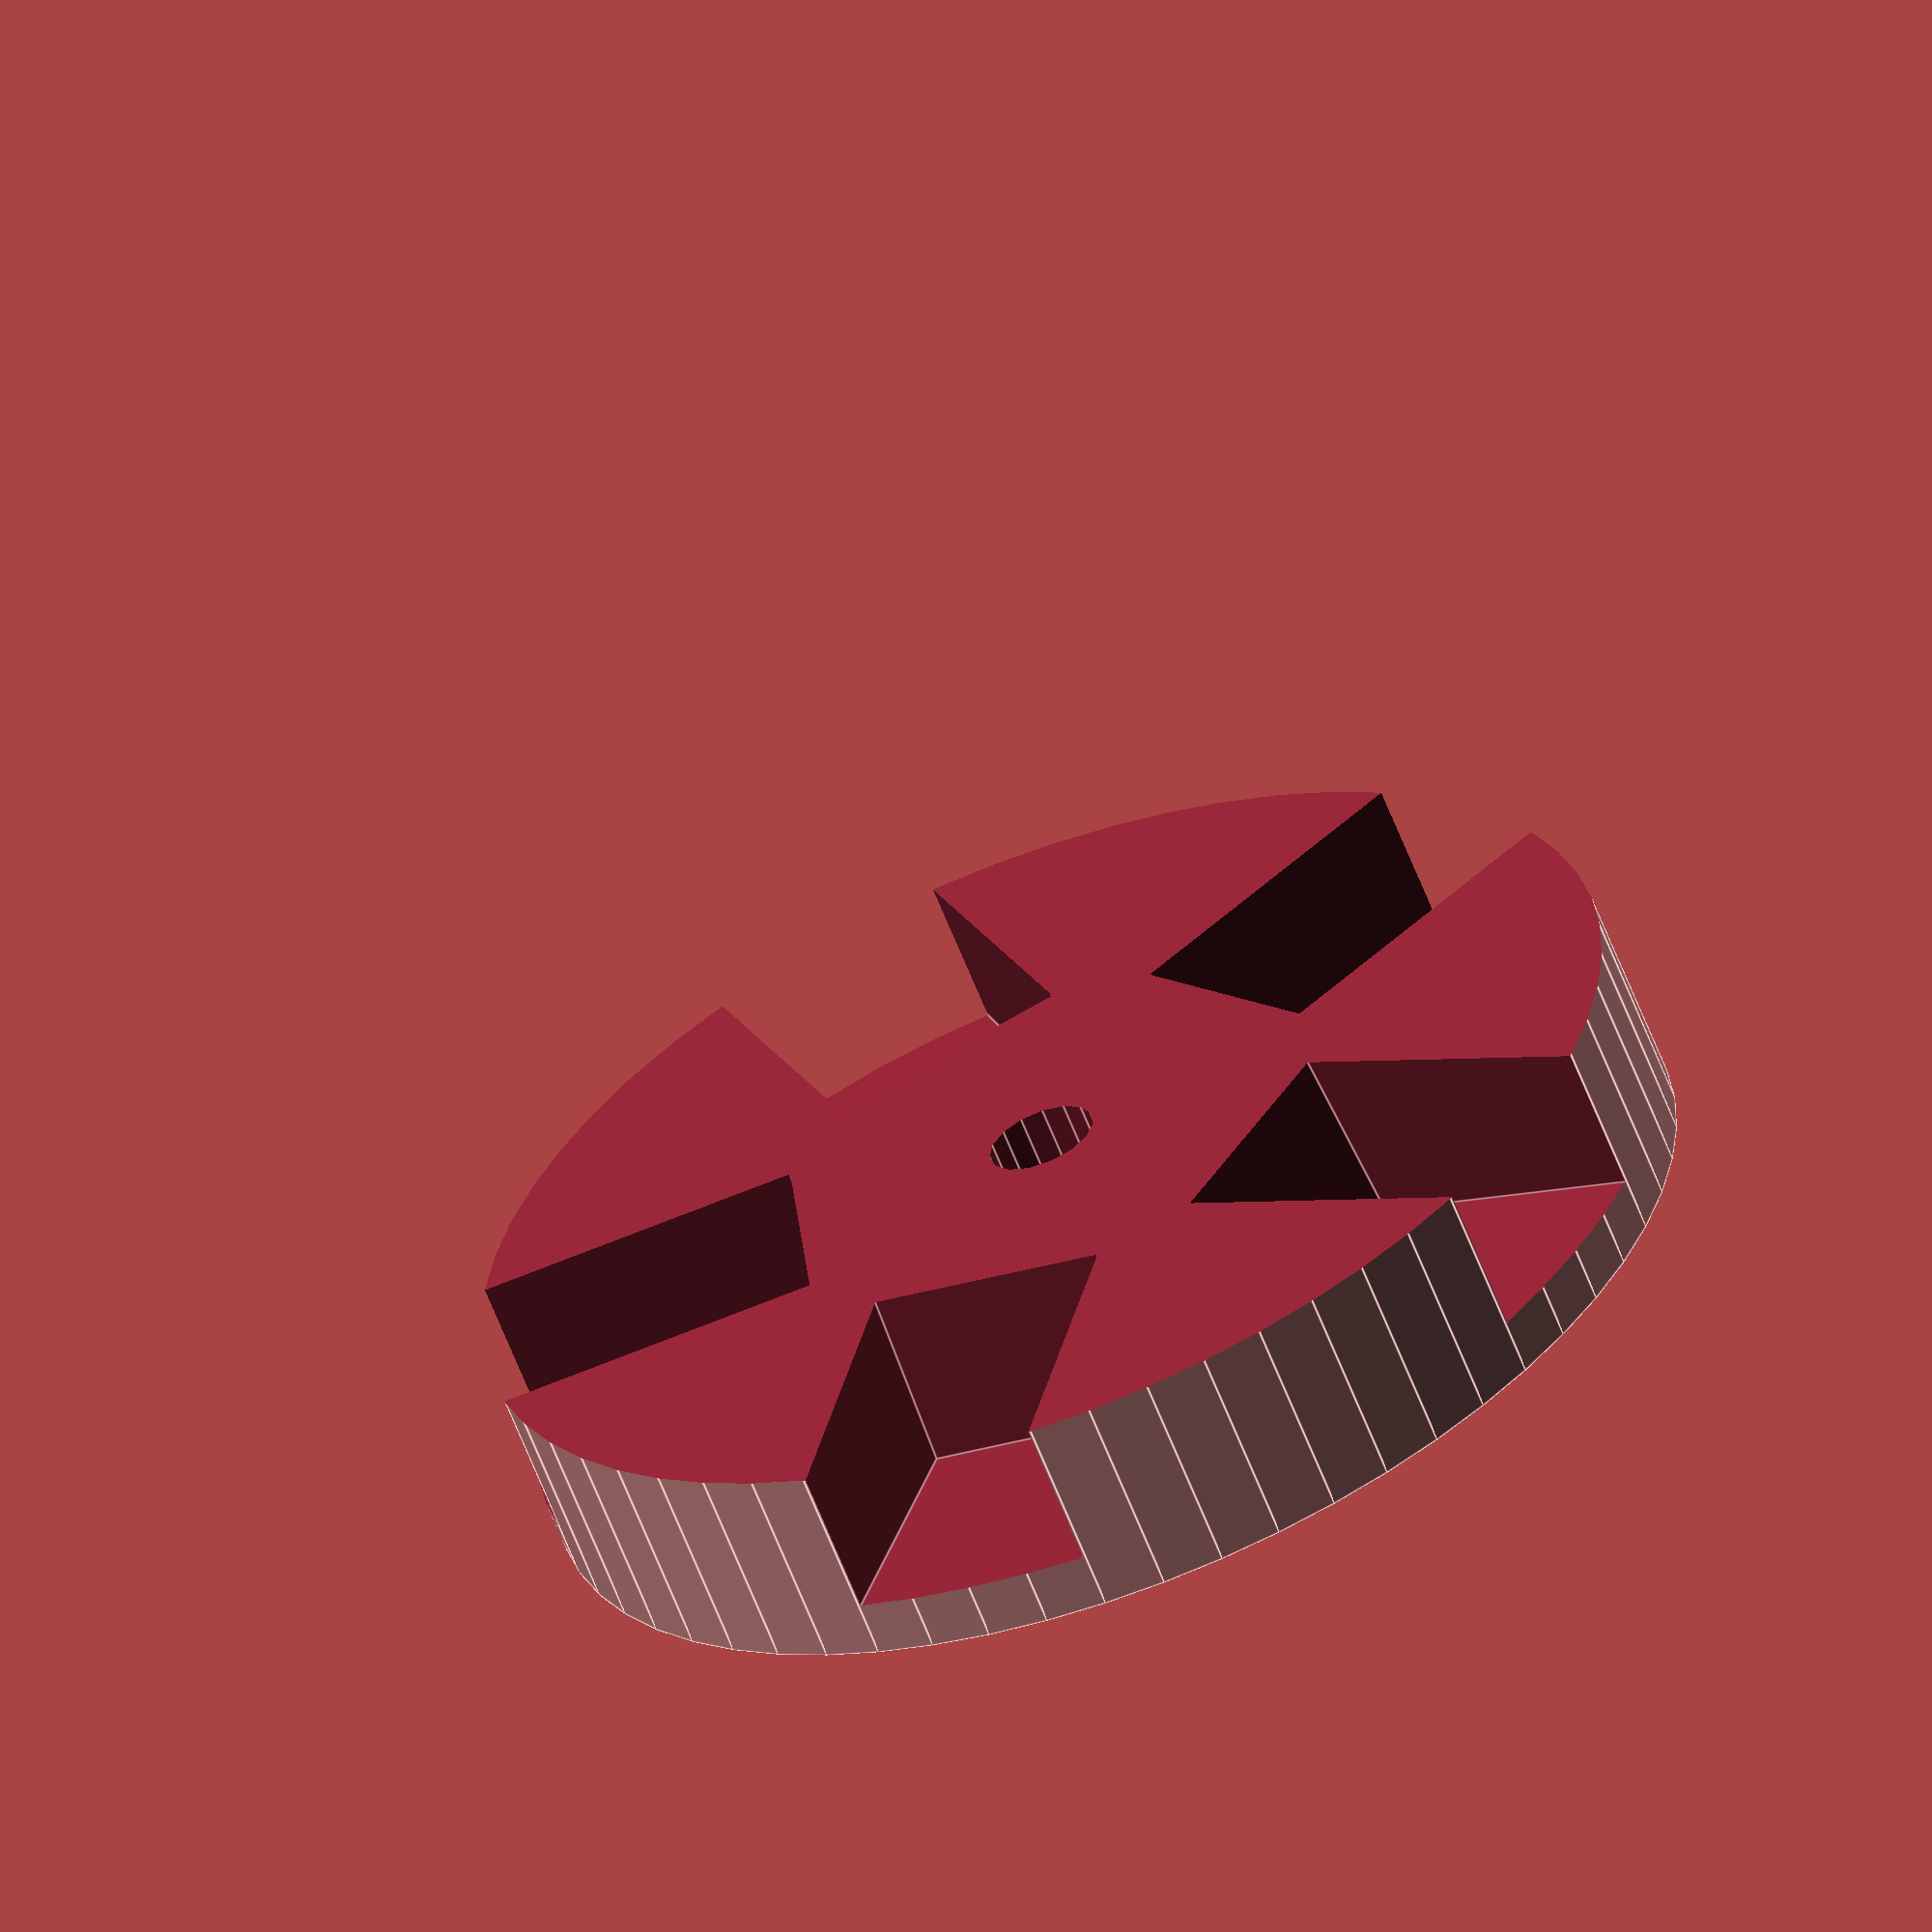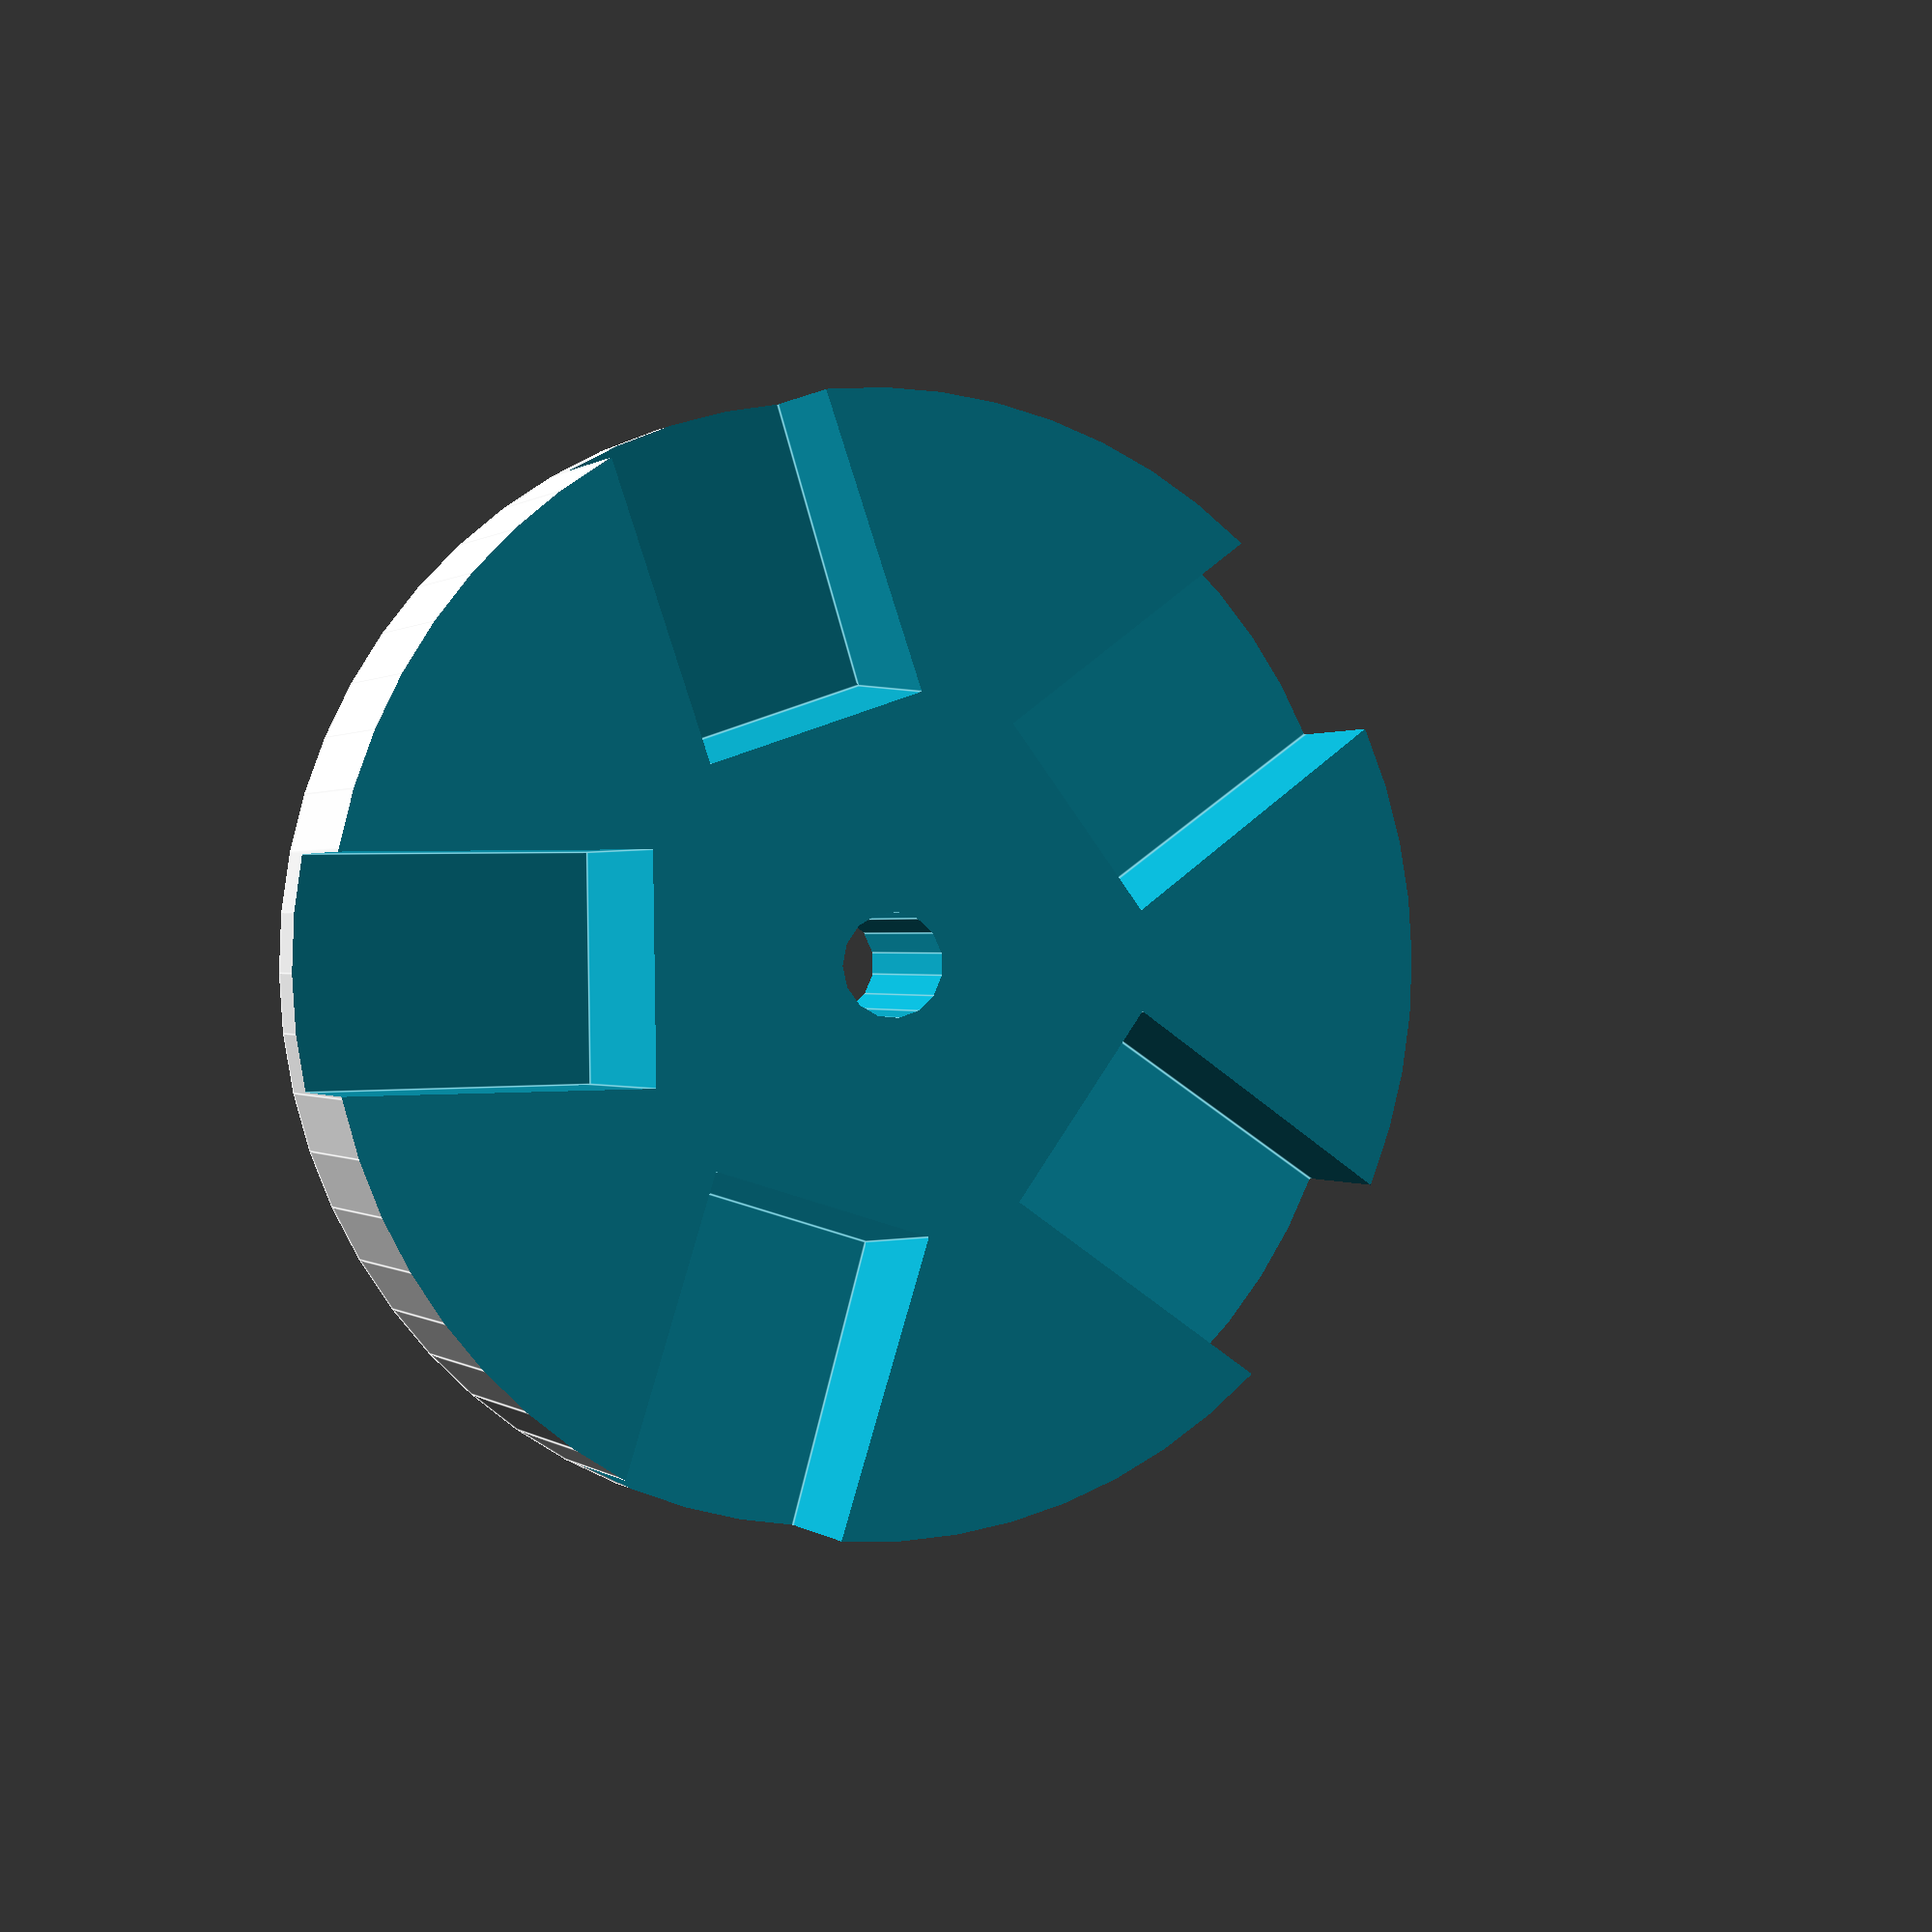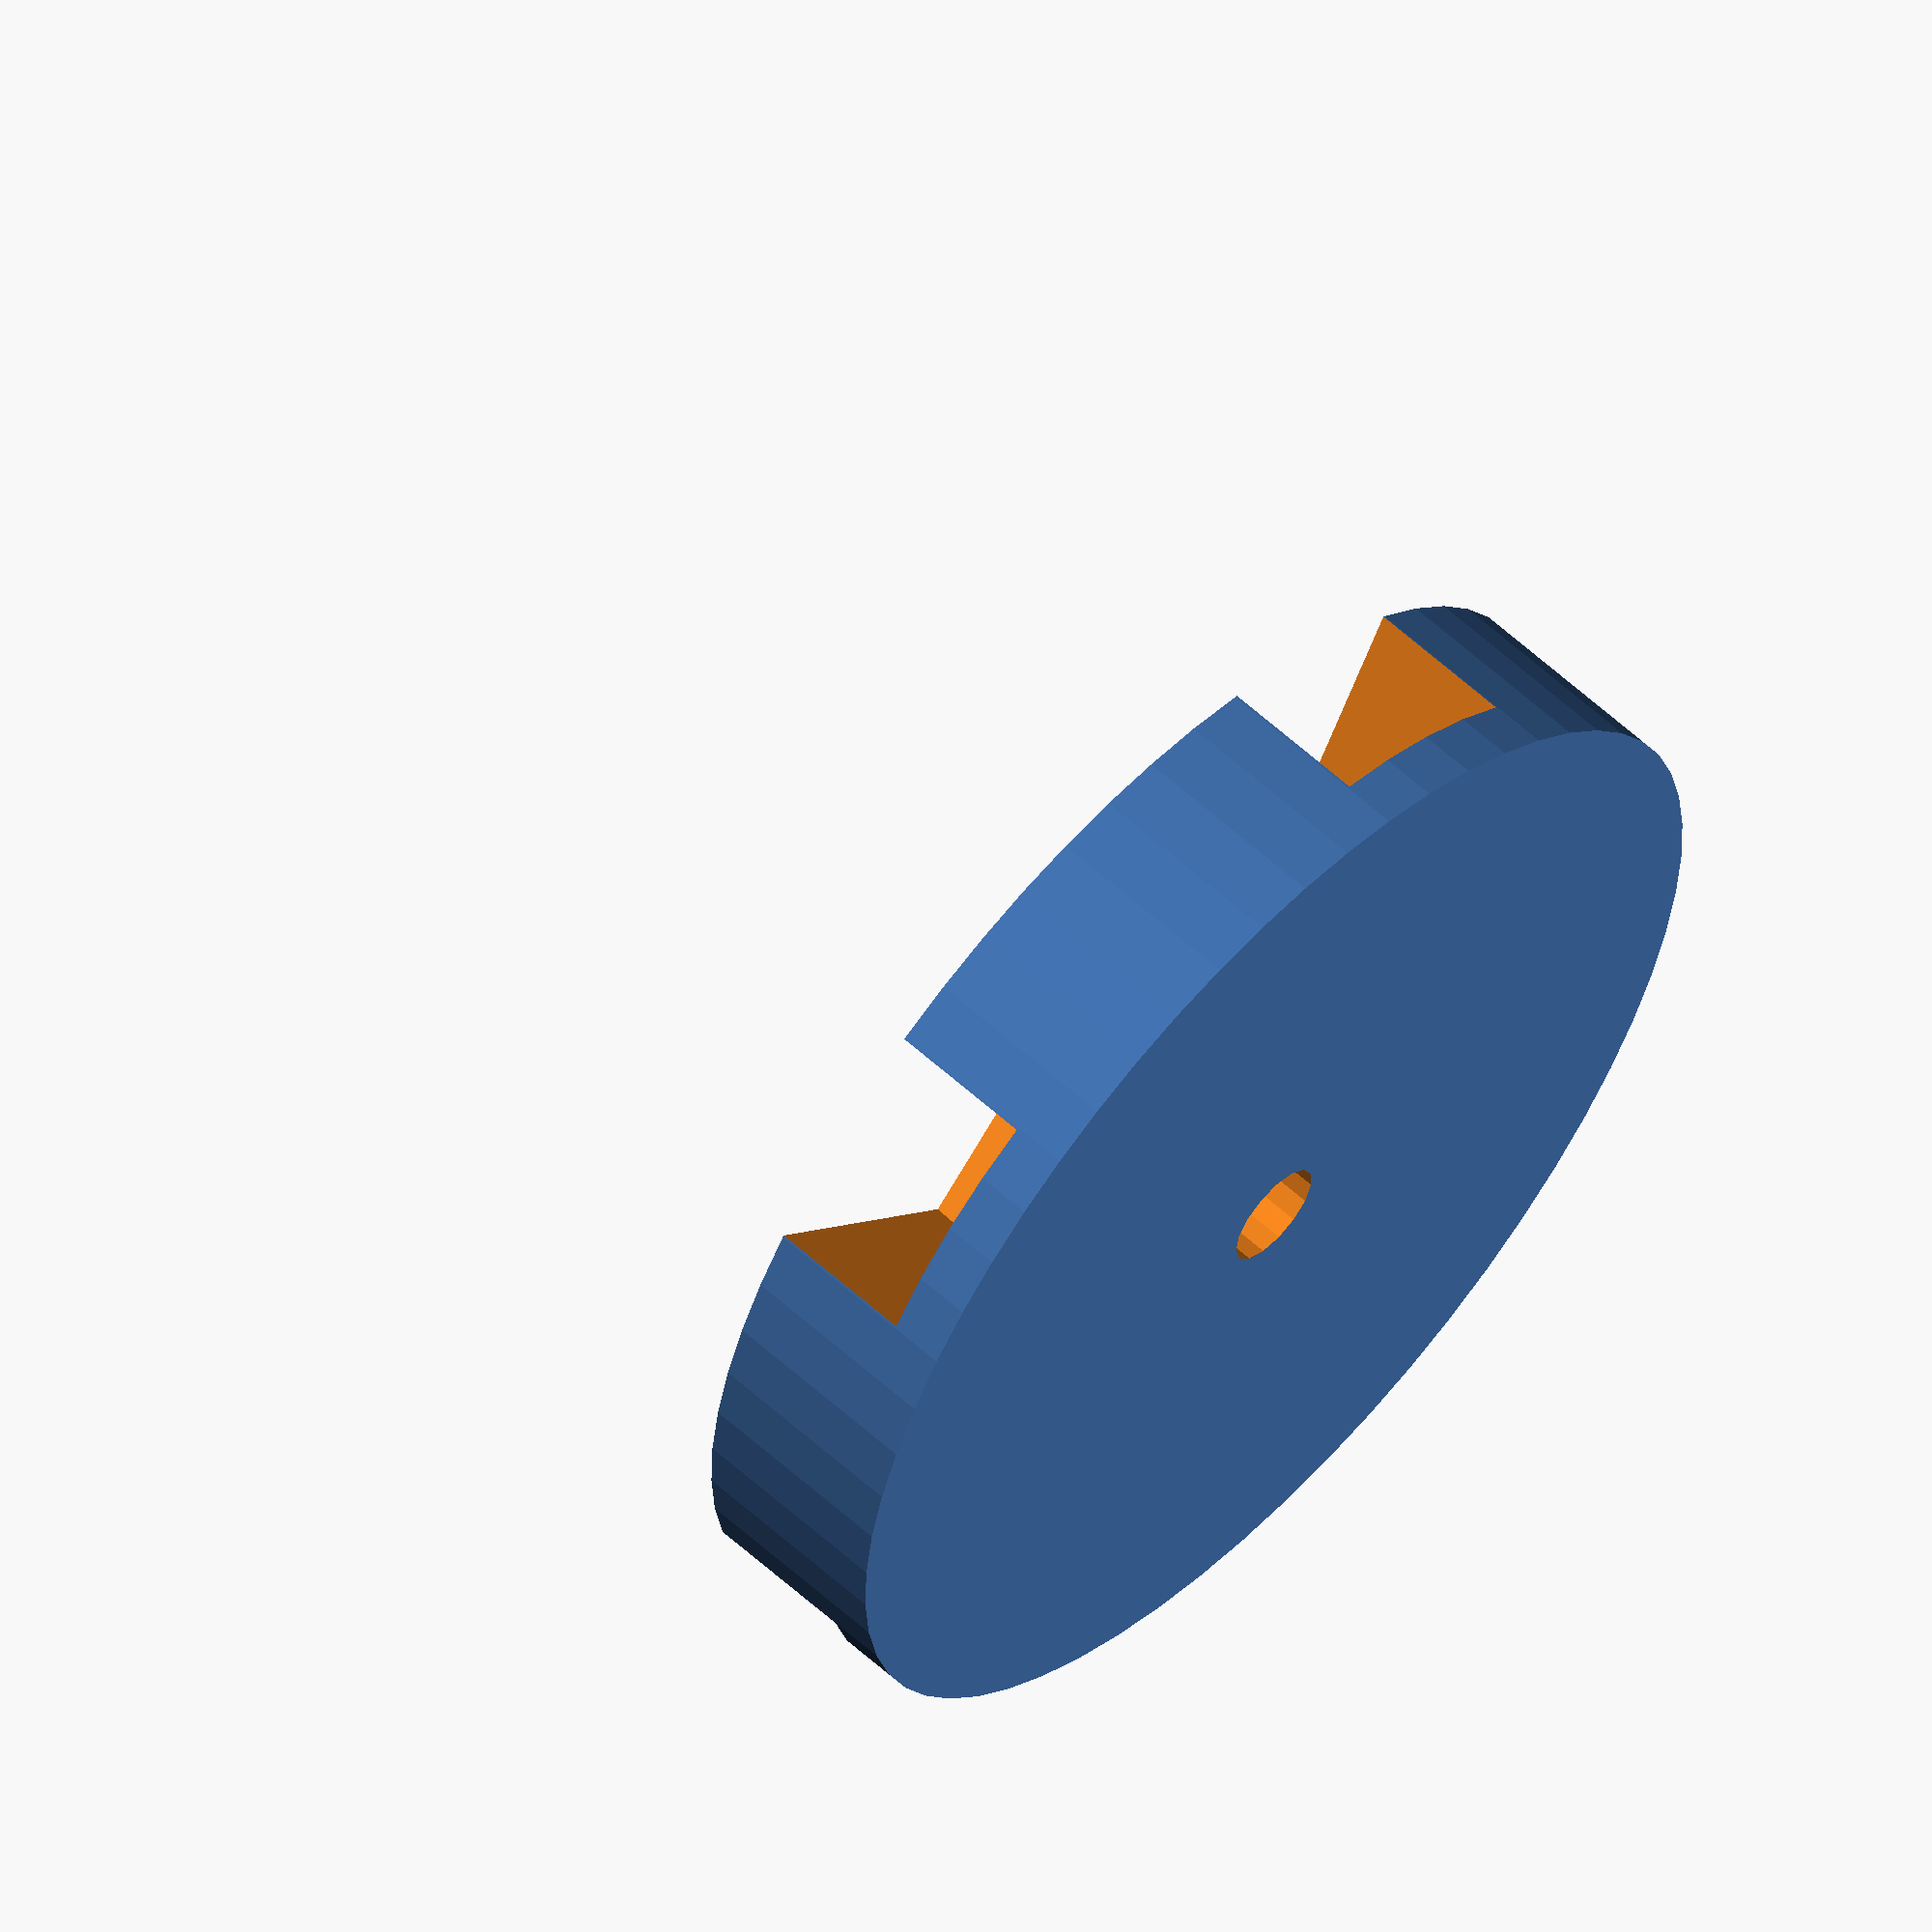
<openscad>
difference(){
cylinder(d=40,h=28,$fn=60,center=true);
translate([0,0,-14])cylinder(d=3.7,h=30,$fn=15);
for(i=[0:72:330]){
rotate([0,0,i])
rotate([0,5,0])translate([20,0,2])
cube([24,8.15,23.55],center=true);
}
translate([0,0,-23])cylinder(d=50,h=30);
}

</openscad>
<views>
elev=241.1 azim=256.9 roll=339.0 proj=o view=edges
elev=359.7 azim=288.8 roll=158.8 proj=p view=edges
elev=119.7 azim=118.4 roll=227.1 proj=o view=solid
</views>
